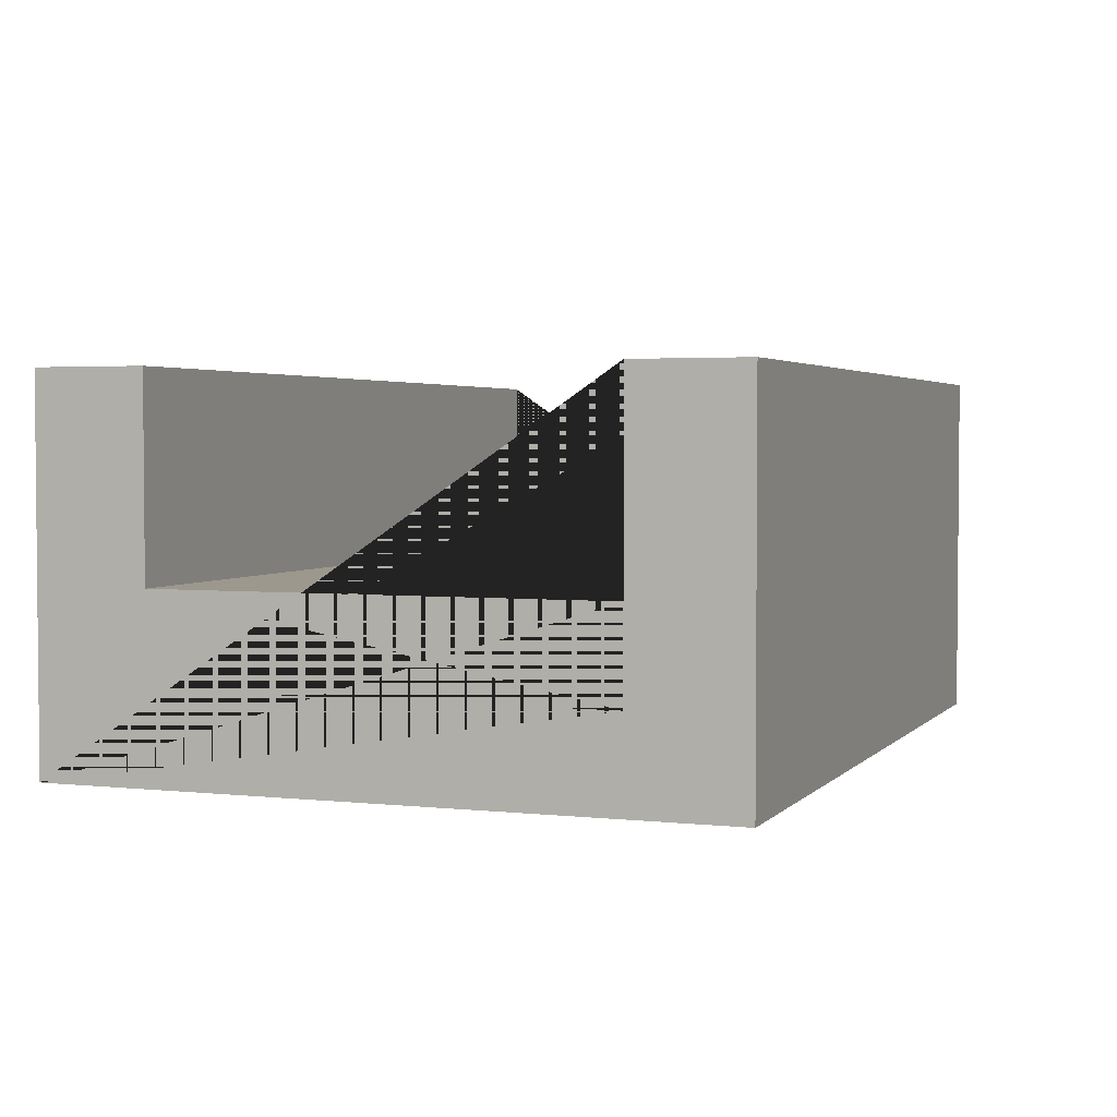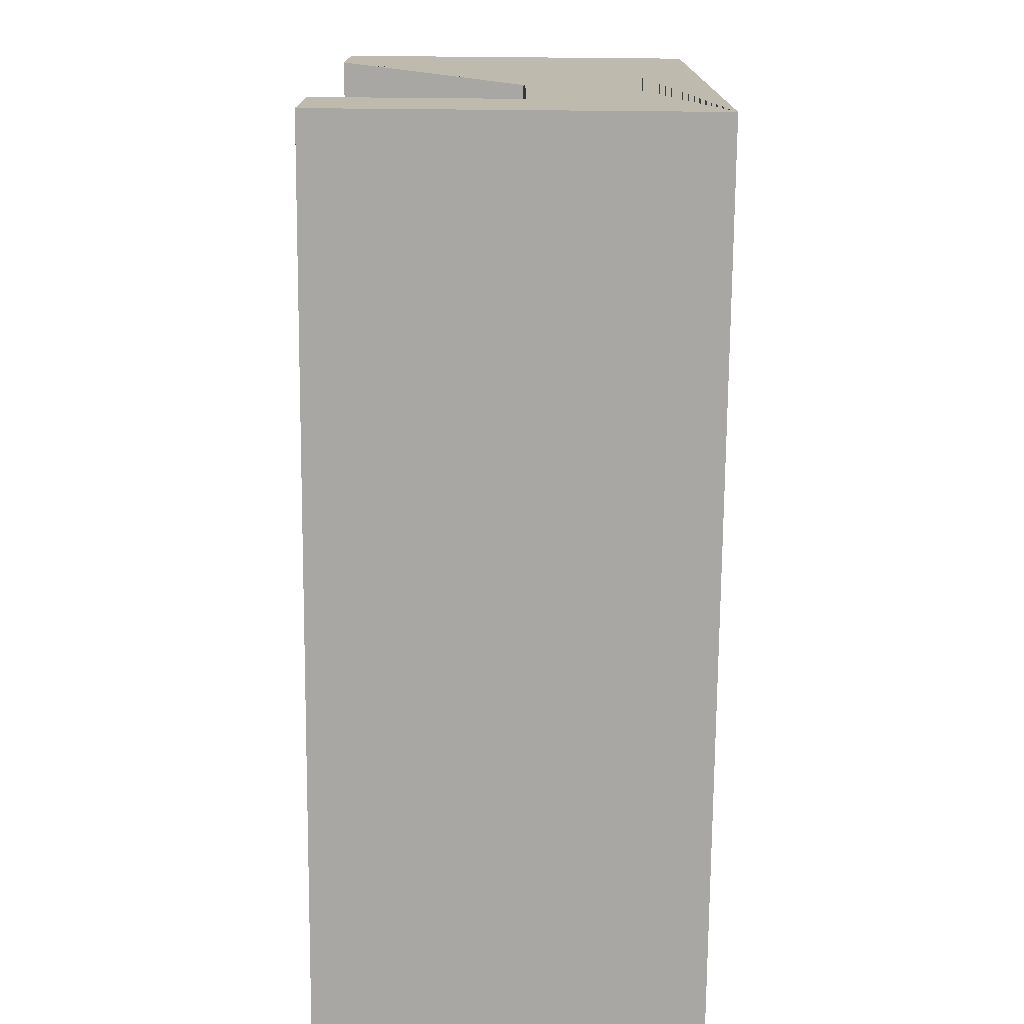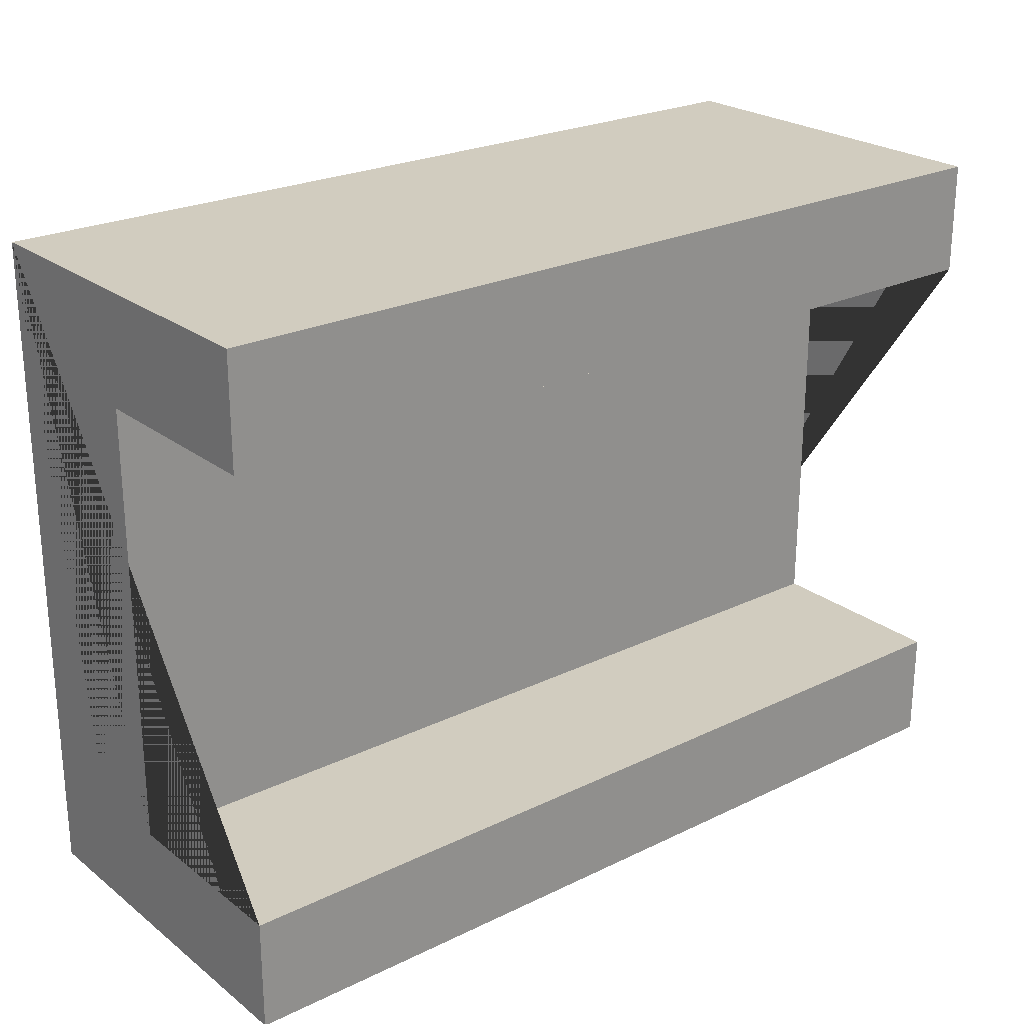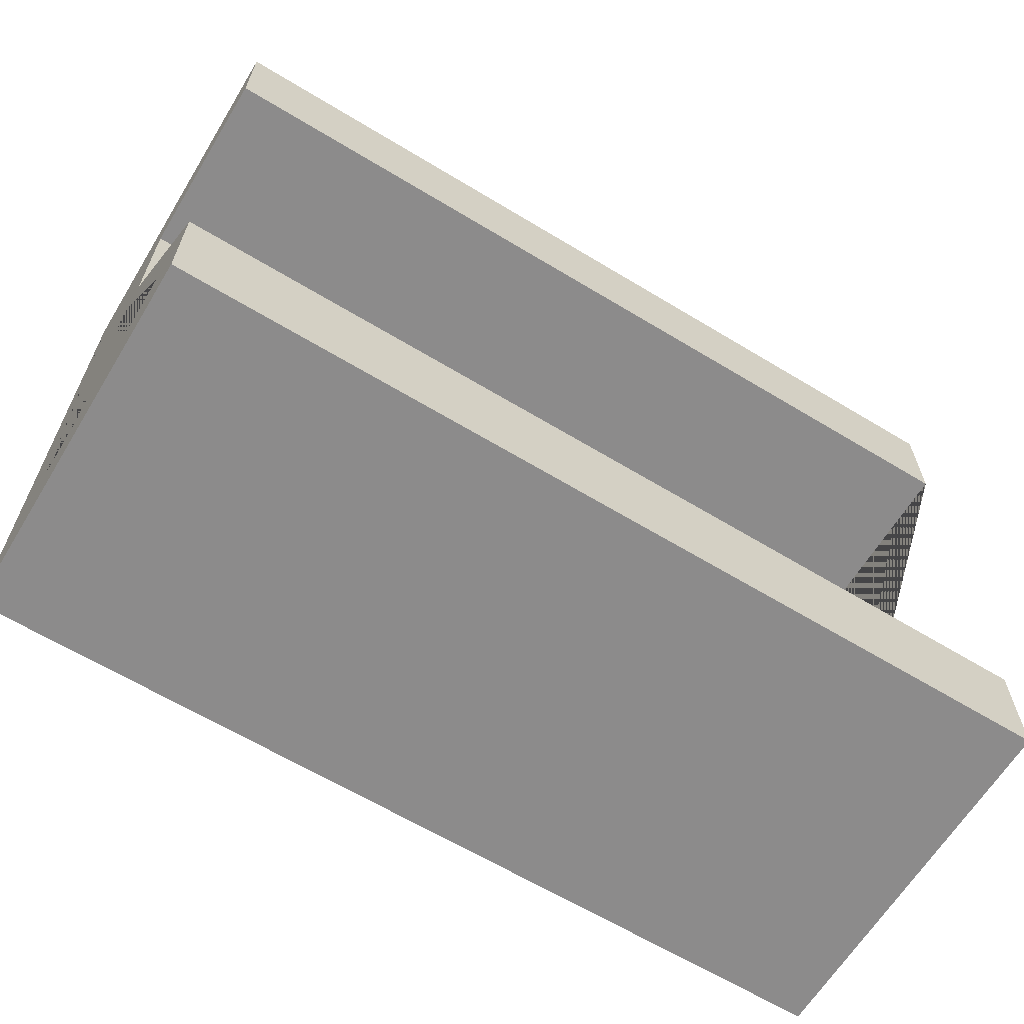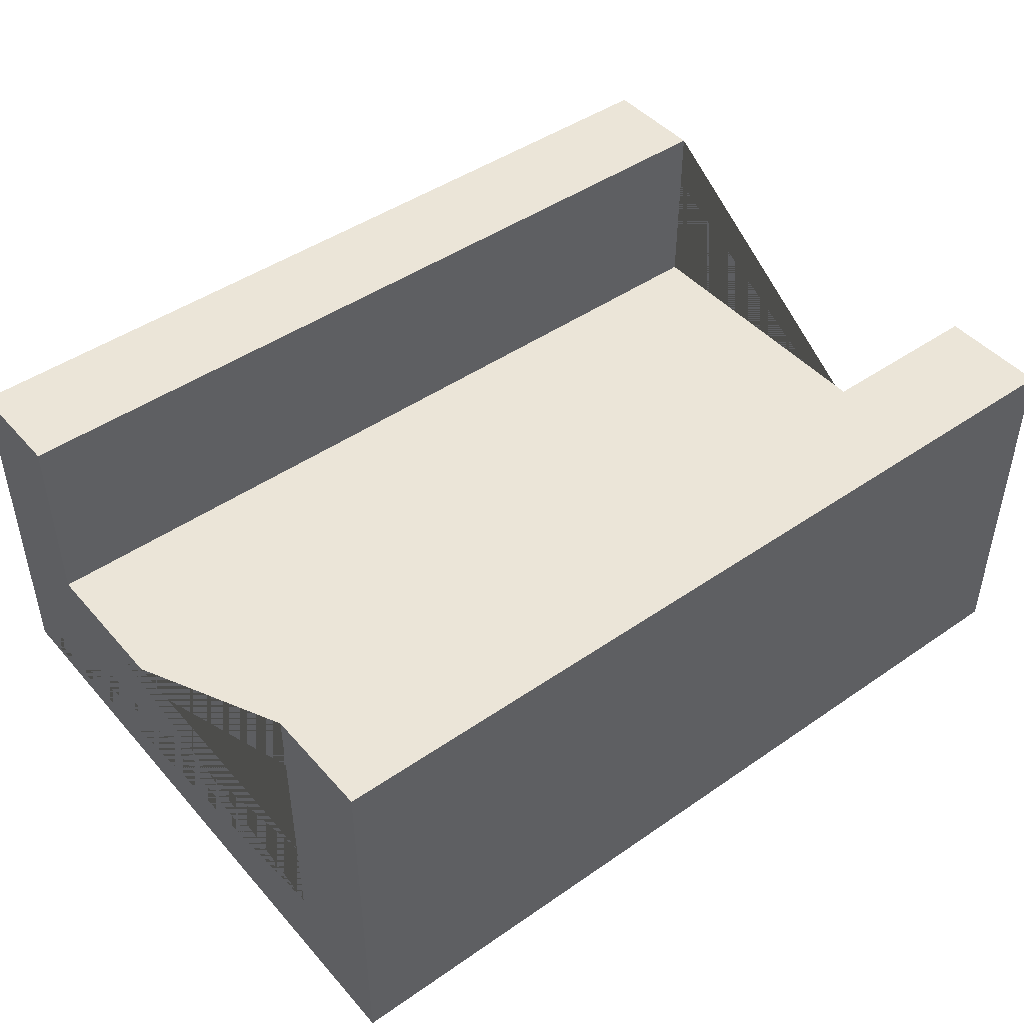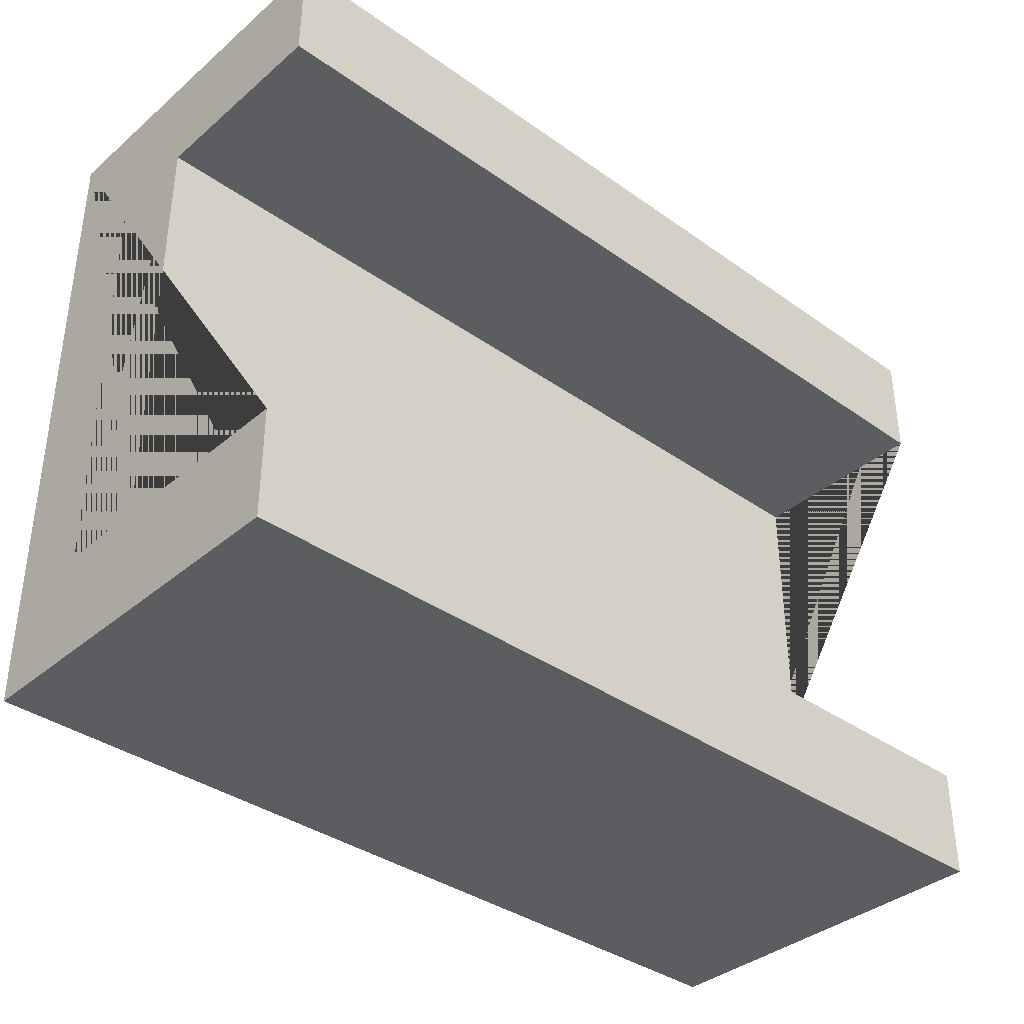
<metadata>
{"format":"obj","ext":"obj","renderer":"f3d","projection":"perspective","resolution":1024,"background":"white","views":[{"elev":3.0,"azim":-69.5,"up":"+Y"},{"elev":-74.4,"azim":-90.5,"up":"+Z"},{"elev":24.1,"azim":141.2,"up":"+Z"},{"elev":-64.0,"azim":148.6,"up":"+Z"},{"elev":45.6,"azim":141.5,"up":"+Y"},{"elev":-36.9,"azim":137.5,"up":"+Z"}]}
</metadata>
<code>
g Mesh1 Group1 Model
v 3 1.26 -9.24e-14
v 1.155e-14 1.26 -0
v 0 1.263e-15 -0
v 3 0 -9.24e-14
f 1 2 3 4
v 4.62e-14 1.26 -0.375
v 3 1.26 -0.375
f 5 2 1 6
v 3.465e-14 1.263e-15 -2.25
v 4.62e-14 0.6 -0.375
v 4.62e-14 0.3 -0.375
v 2.31e-14 0.3 -1.875
v 2.31e-14 0.6 -1.875
v 2.31e-14 1.26 -1.875
v 3.465e-14 1.26 -2.25
f 7 3 2 5 8 9 10 11 12 13
v 3 1.805e-16 -2.25
f 14 4 3 7
v 3 1.26 -2.25
v 3 1.26 -1.875
v 3 0.6 -1.875
v 3 0.3 -1.875
v 3 0.3 -0.375
v 3 0.6 -0.375
f 4 14 15 16 17 18 19 20 6 1
f 13 15 14 7
f 16 15 13 12
f 11 17 16 12
f 17 11 8 20
f 11 10 9 8
f 20 8 5 6
f 20 19 18 17

</code>
